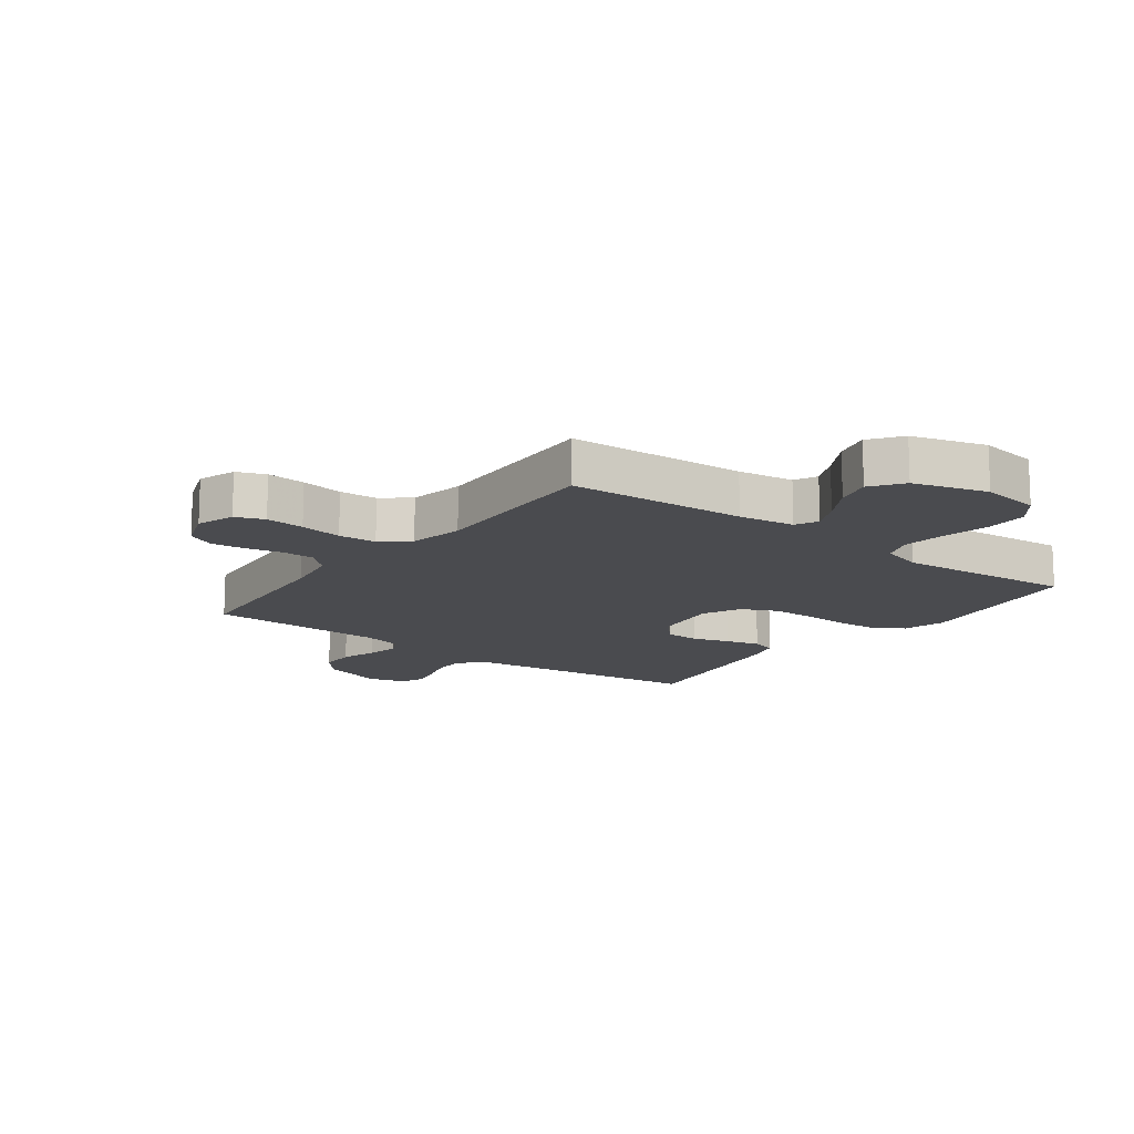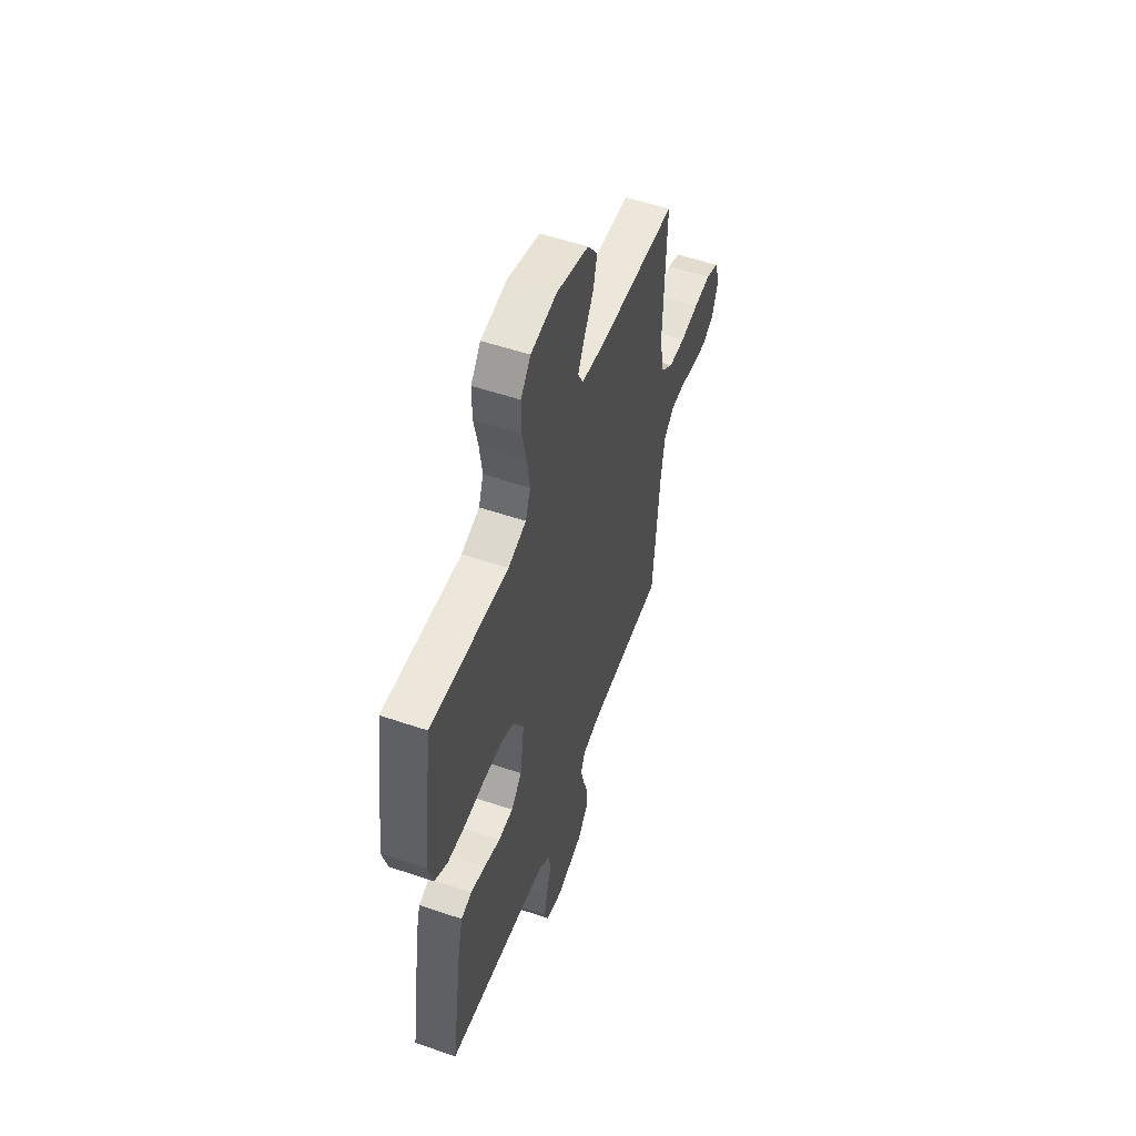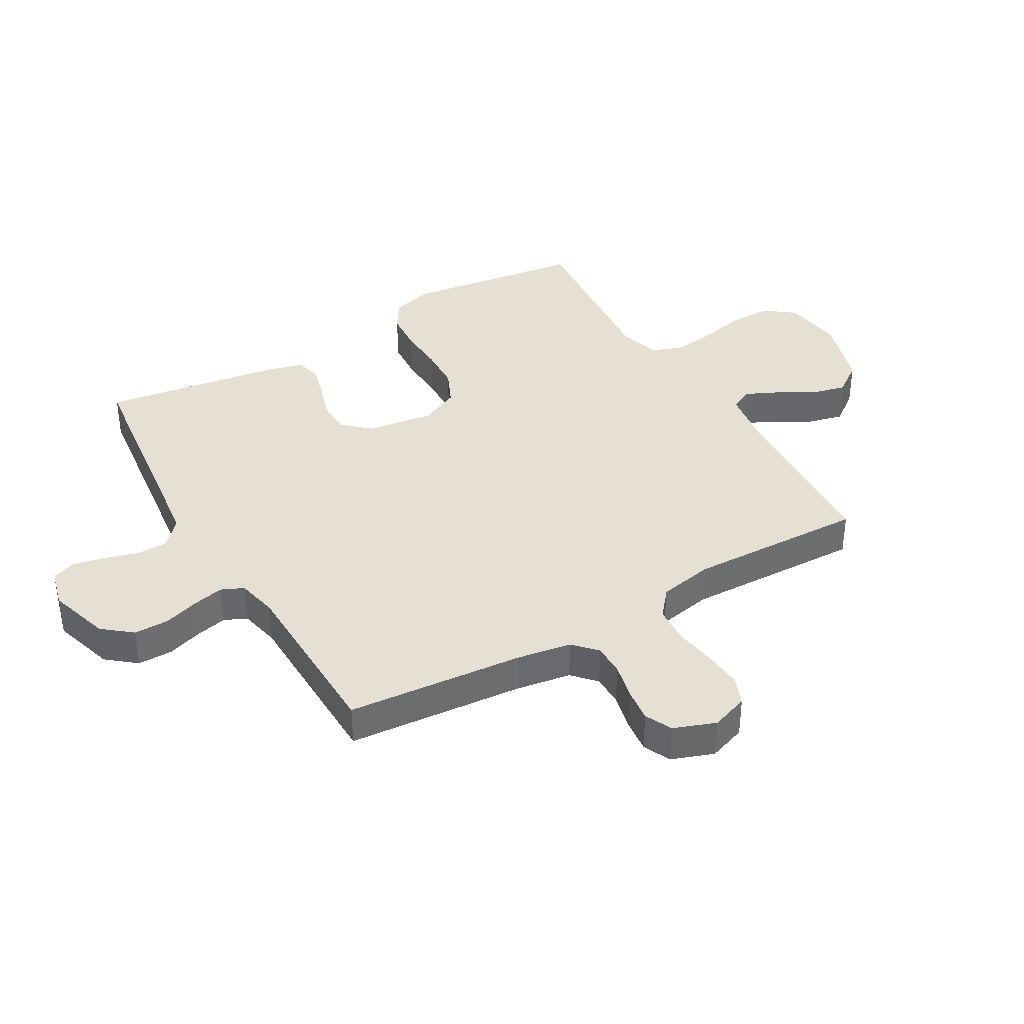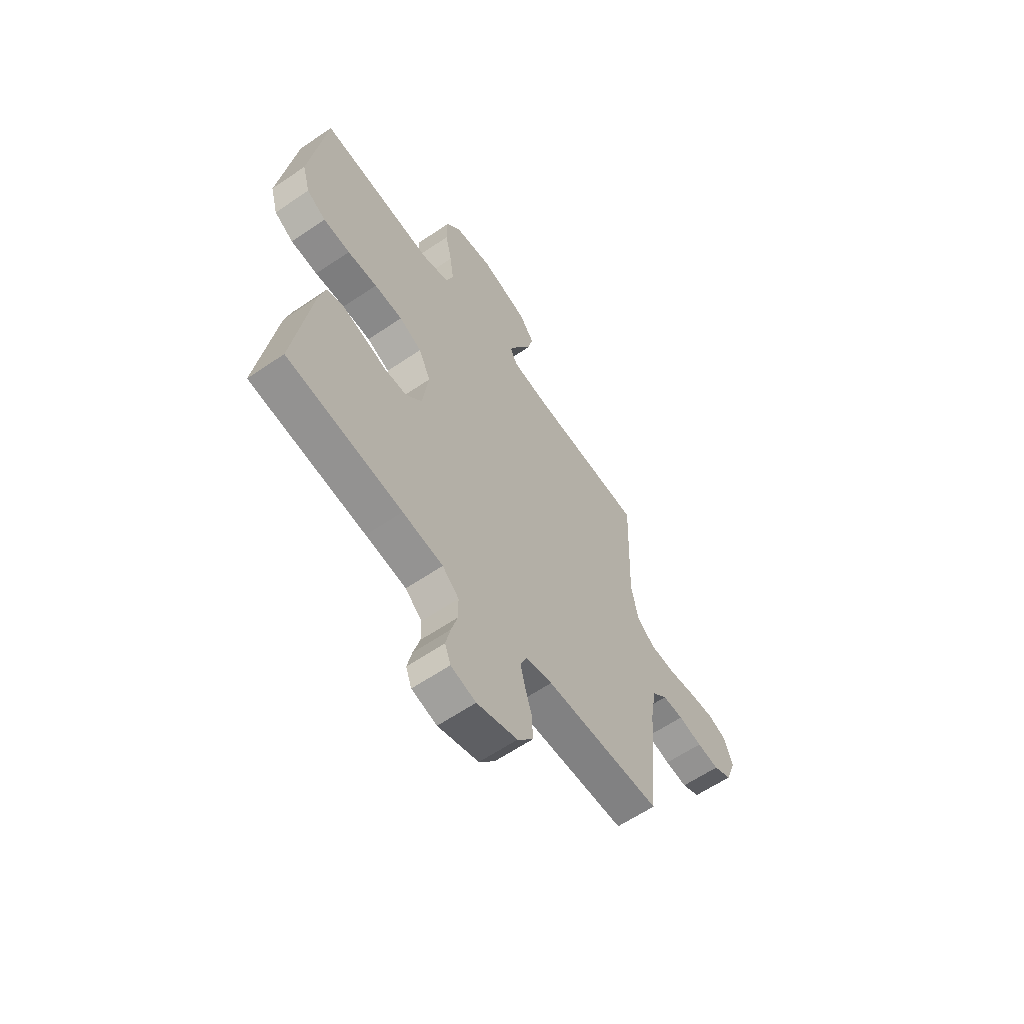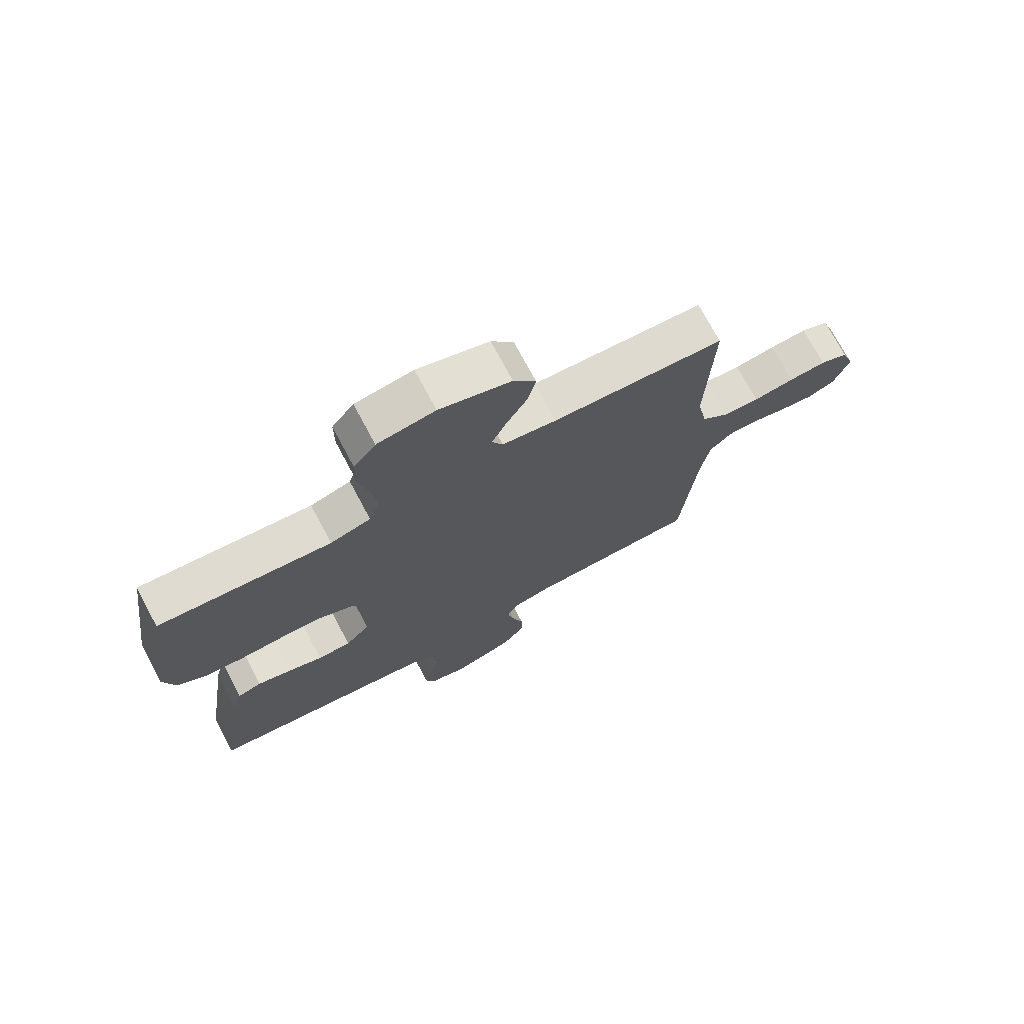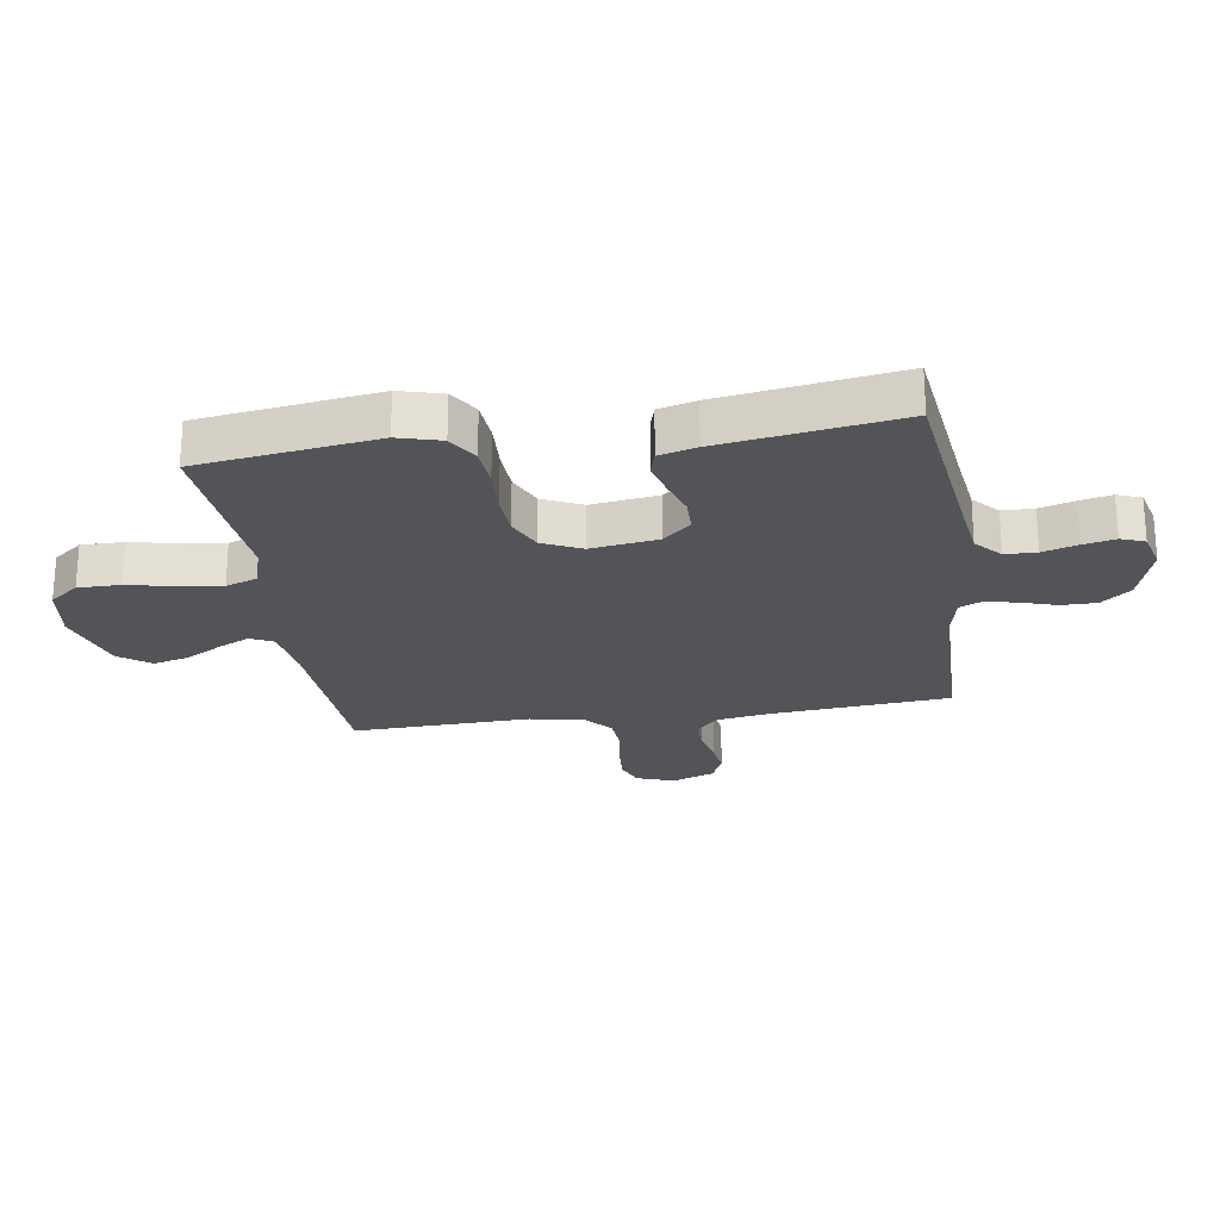
<metadata>
{"format":"obj","ext":"obj","renderer":"f3d","projection":"perspective","resolution":1024,"background":"white","views":[{"elev":-14.3,"azim":-36.9,"up":"+Y"},{"elev":54.3,"azim":109.8,"up":"+Z"},{"elev":38.2,"azim":-120.1,"up":"+Y"},{"elev":-61.3,"azim":124.8,"up":"+Z"},{"elev":73.1,"azim":151.9,"up":"+Z"},{"elev":-23.6,"azim":98.6,"up":"+Y"}]}
</metadata>
<code>
v -0.5 0.07 -0.5
v -0.526 0.07 -0.2
v -0.541 0.07 -0.108
v -0.58 0.07 -0.072
v -0.634 0.07 -0.072
v -0.695 0.07 -0.086
v -0.752 0.07 -0.093
v -0.798 0.07 -0.071
v -0.824 0.07 0
v -0.802 0.07 0.063
v -0.754 0.07 0.082
v -0.689 0.07 0.077
v -0.618 0.07 0.066
v -0.554 0.07 0.07
v -0.508 0.07 0.108
v -0.49 0.07 0.2
v -0.5 0.07 0.5
v -0.2 0.07 0.517
v -0.106 0.07 0.531
v -0.087 0.07 0.569
v -0.112 0.07 0.622
v -0.148 0.07 0.684
v -0.163 0.07 0.744
v -0.124 0.07 0.797
v 0 0.07 0.834
v 0.1 0.07 0.819
v 0.138 0.07 0.77
v 0.138 0.07 0.699
v 0.121 0.07 0.621
v 0.111 0.07 0.548
v 0.13 0.07 0.495
v 0.2 0.07 0.474
v 0.5 0.07 0.5
v 0.542 0.07 0.2
v 0.522 0.07 0.128
v 0.472 0.07 0.097
v 0.402 0.07 0.092
v 0.324 0.07 0.096
v 0.25 0.07 0.093
v 0.191 0.07 0.066
v 0.16 0.07 0
v 0.176 0.07 -0.113
v 0.218 0.07 -0.159
v 0.276 0.07 -0.16
v 0.338 0.07 -0.14
v 0.395 0.07 -0.125
v 0.437 0.07 -0.137
v 0.454 0.07 -0.2
v 0.5 0.07 -0.5
v 0.2 0.07 -0.537
v 0.095 0.07 -0.551
v 0.052 0.07 -0.59
v 0.051 0.07 -0.643
v 0.068 0.07 -0.701
v 0.08 0.07 -0.755
v 0.065 0.07 -0.795
v 0 0.07 -0.812
v -0.105 0.07 -0.78
v -0.145 0.07 -0.731
v -0.145 0.07 -0.672
v -0.126 0.07 -0.612
v -0.114 0.07 -0.559
v -0.131 0.07 -0.521
v -0.2 0.07 -0.506
v -0.5 0 -0.5
v -0.526 0 -0.2
v -0.541 0 -0.108
v -0.58 0 -0.072
v -0.634 0 -0.072
v -0.695 0 -0.086
v -0.752 0 -0.093
v -0.798 0 -0.071
v -0.824 0 0
v -0.802 0 0.063
v -0.754 0 0.082
v -0.689 0 0.077
v -0.618 0 0.066
v -0.554 0 0.07
v -0.508 0 0.108
v -0.49 0 0.2
v -0.5 0 0.5
v -0.2 0 0.517
v -0.106 0 0.531
v -0.087 0 0.569
v -0.112 0 0.622
v -0.148 0 0.684
v -0.163 0 0.744
v -0.124 0 0.797
v 0 0 0.834
v 0.1 0 0.819
v 0.138 0 0.77
v 0.138 0 0.699
v 0.121 0 0.621
v 0.111 0 0.548
v 0.13 0 0.495
v 0.2 0 0.474
v 0.5 0 0.5
v 0.542 0 0.2
v 0.522 0 0.128
v 0.472 0 0.097
v 0.402 0 0.092
v 0.324 0 0.096
v 0.25 0 0.093
v 0.191 0 0.066
v 0.16 0 0
v 0.176 0 -0.113
v 0.218 0 -0.159
v 0.276 0 -0.16
v 0.338 0 -0.14
v 0.395 0 -0.125
v 0.437 0 -0.137
v 0.454 0 -0.2
v 0.5 0 -0.5
v 0.2 0 -0.537
v 0.095 0 -0.551
v 0.052 0 -0.59
v 0.051 0 -0.643
v 0.068 0 -0.701
v 0.08 0 -0.755
v 0.065 0 -0.795
v 0 0 -0.812
v -0.105 0 -0.78
v -0.145 0 -0.731
v -0.145 0 -0.672
v -0.126 0 -0.612
v -0.114 0 -0.559
v -0.131 0 -0.521
v -0.2 0 -0.506
f 59 60 61
f 58 59 61
f 57 58 61
f 56 57 61
f 55 56 61
f 54 55 61
f 53 54 61
f 52 53 61 62
f 51 52 62 63
f 48 49 50
f 47 48 50
f 46 47 50
f 45 46 50
f 44 45 50
f 51 63 64
f 50 51 64
f 44 50 64
f 43 44 64
f 36 37 38
f 35 36 38
f 34 35 38
f 33 34 38
f 32 33 38
f 31 32 38 39
f 30 31 39 40
f 27 28 29
f 26 27 29
f 25 26 29
f 24 25 29
f 23 24 29
f 22 23 29
f 21 22 29
f 20 21 29 30
f 30 40 41
f 20 30 41
f 19 20 41
f 16 17 18
f 19 41 42
f 18 19 42
f 16 18 42
f 15 16 42
f 11 12 13
f 10 11 13
f 9 10 13
f 8 9 13
f 7 8 13
f 6 7 13
f 5 6 13
f 4 5 13 14
f 64 1 2
f 43 64 2
f 42 43 2
f 15 42 2
f 3 4 14 15
f 2 3 15
f 125 124 123
f 125 123 122
f 125 122 121
f 125 121 120
f 125 120 119
f 125 119 118
f 125 118 117
f 126 125 117 116
f 127 126 116 115
f 114 113 112
f 114 112 111
f 114 111 110
f 114 110 109
f 114 109 108
f 128 127 115
f 128 115 114
f 128 114 108
f 128 108 107
f 102 101 100
f 102 100 99
f 102 99 98
f 102 98 97
f 102 97 96
f 103 102 96 95
f 104 103 95 94
f 93 92 91
f 93 91 90
f 93 90 89
f 93 89 88
f 93 88 87
f 93 87 86
f 93 86 85
f 94 93 85 84
f 105 104 94
f 105 94 84
f 105 84 83
f 82 81 80
f 106 105 83
f 106 83 82
f 106 82 80
f 106 80 79
f 77 76 75
f 77 75 74
f 77 74 73
f 77 73 72
f 77 72 71
f 77 71 70
f 77 70 69
f 78 77 69 68
f 66 65 128
f 66 128 107
f 66 107 106
f 66 106 79
f 79 78 68 67
f 79 67 66
f 1 65 66 2
f 2 66 67 3
f 3 67 68 4
f 4 68 69 5
f 5 69 70 6
f 6 70 71 7
f 7 71 72 8
f 8 72 73 9
f 9 73 74 10
f 10 74 75 11
f 11 75 76 12
f 12 76 77 13
f 13 77 78 14
f 14 78 79 15
f 15 79 80 16
f 16 80 81 17
f 17 81 82 18
f 18 82 83 19
f 19 83 84 20
f 20 84 85 21
f 21 85 86 22
f 22 86 87 23
f 23 87 88 24
f 24 88 89 25
f 25 89 90 26
f 26 90 91 27
f 27 91 92 28
f 28 92 93 29
f 29 93 94 30
f 30 94 95 31
f 31 95 96 32
f 32 96 97 33
f 33 97 98 34
f 34 98 99 35
f 35 99 100 36
f 36 100 101 37
f 37 101 102 38
f 38 102 103 39
f 39 103 104 40
f 40 104 105 41
f 41 105 106 42
f 42 106 107 43
f 43 107 108 44
f 44 108 109 45
f 45 109 110 46
f 46 110 111 47
f 47 111 112 48
f 48 112 113 49
f 49 113 114 50
f 50 114 115 51
f 51 115 116 52
f 52 116 117 53
f 53 117 118 54
f 54 118 119 55
f 55 119 120 56
f 56 120 121 57
f 57 121 122 58
f 58 122 123 59
f 59 123 124 60
f 60 124 125 61
f 61 125 126 62
f 62 126 127 63
f 63 127 128 64
f 64 128 65 1

</code>
